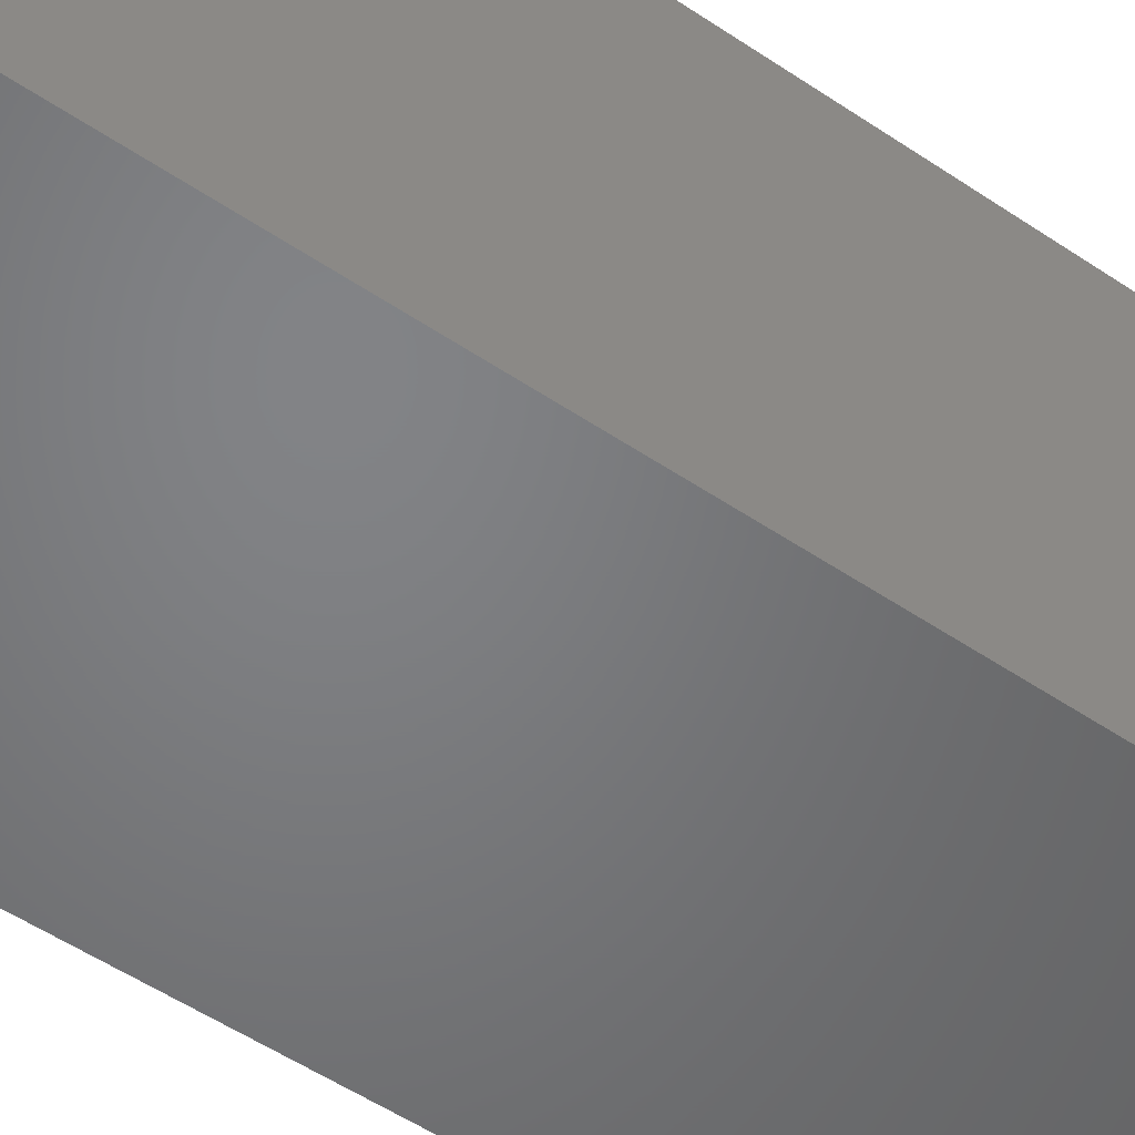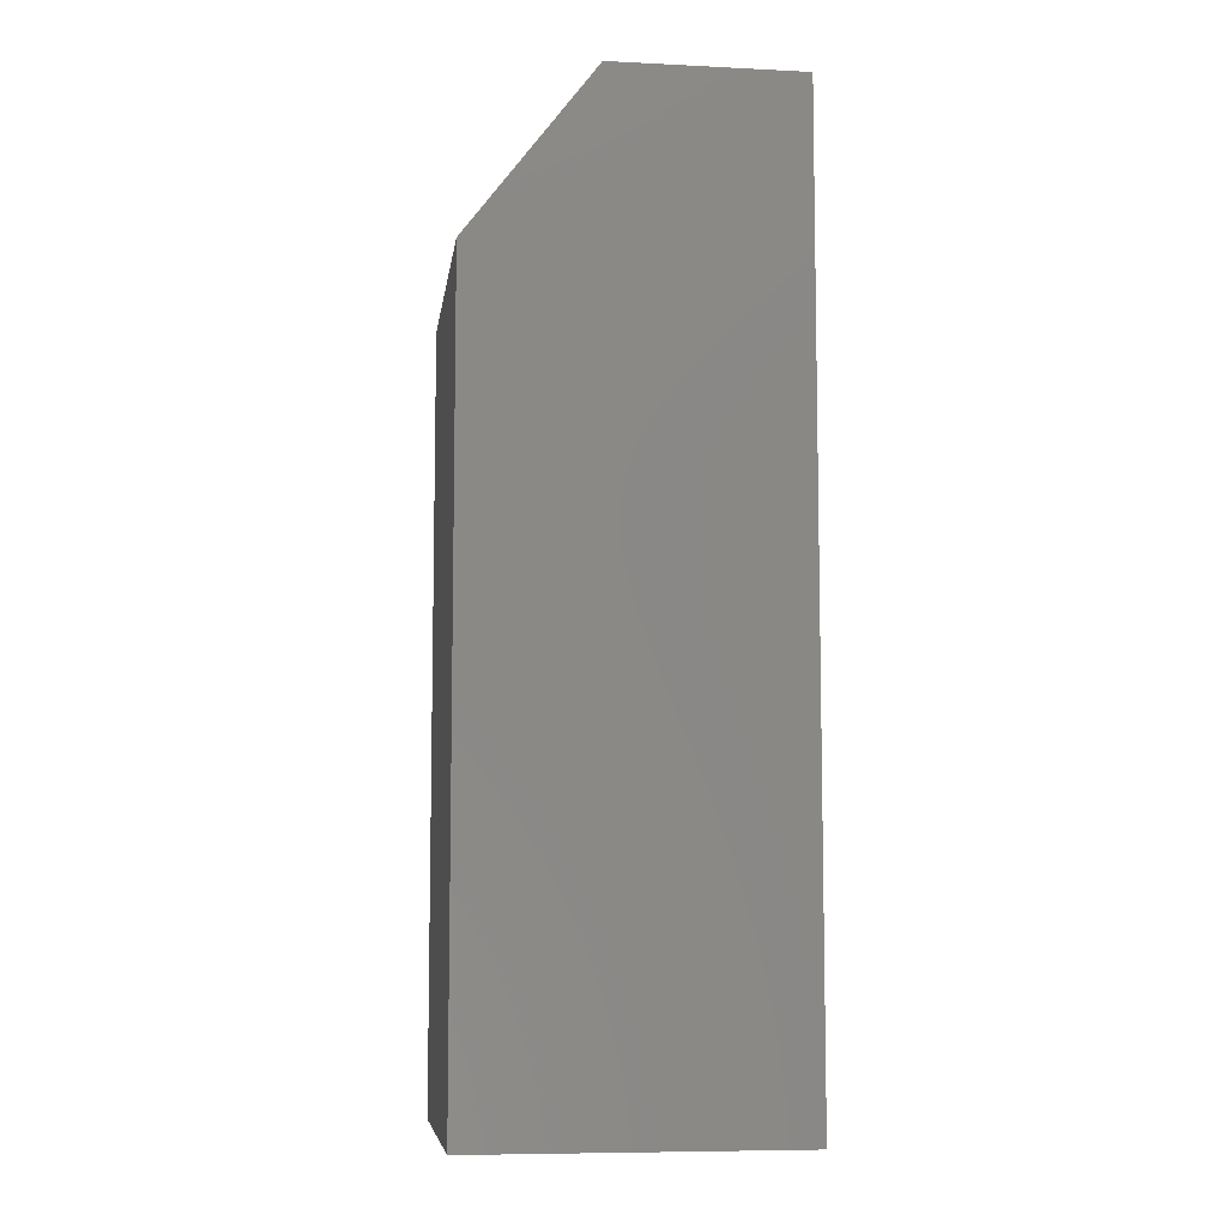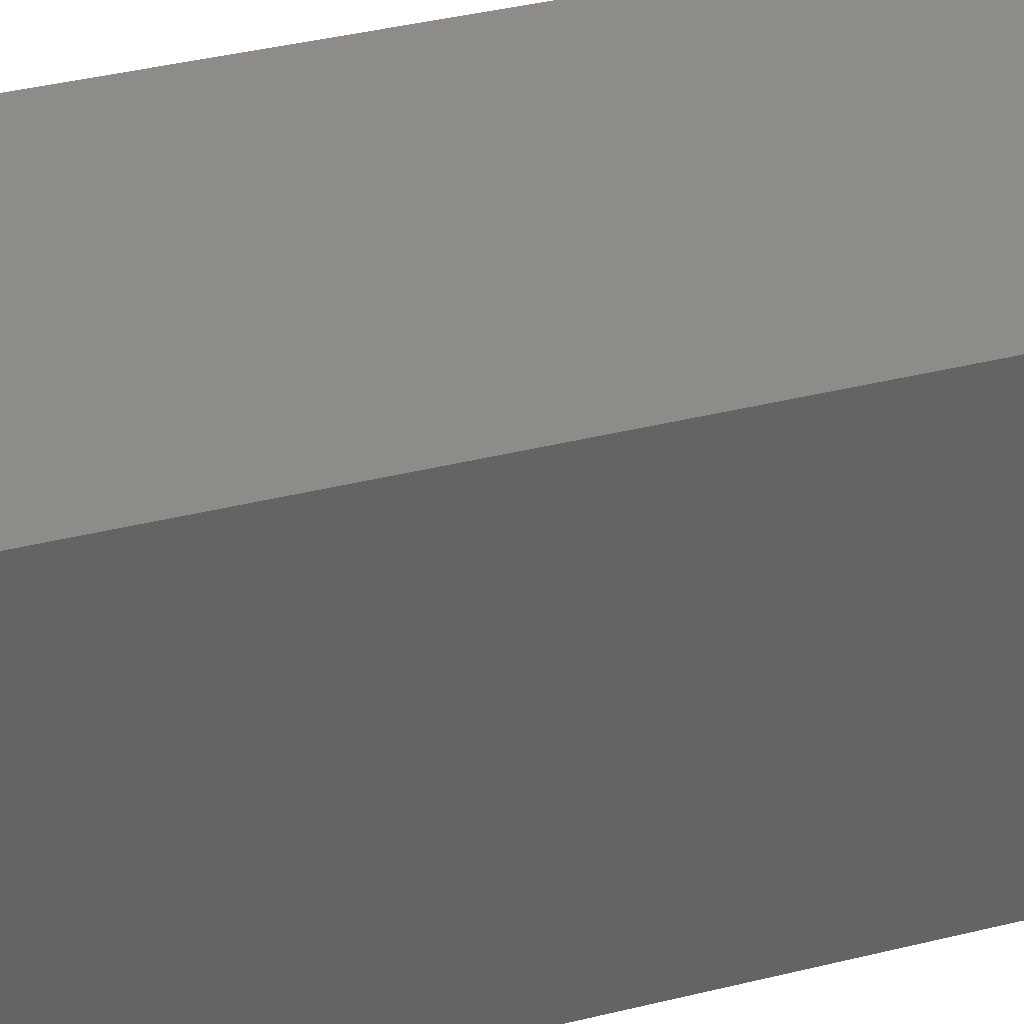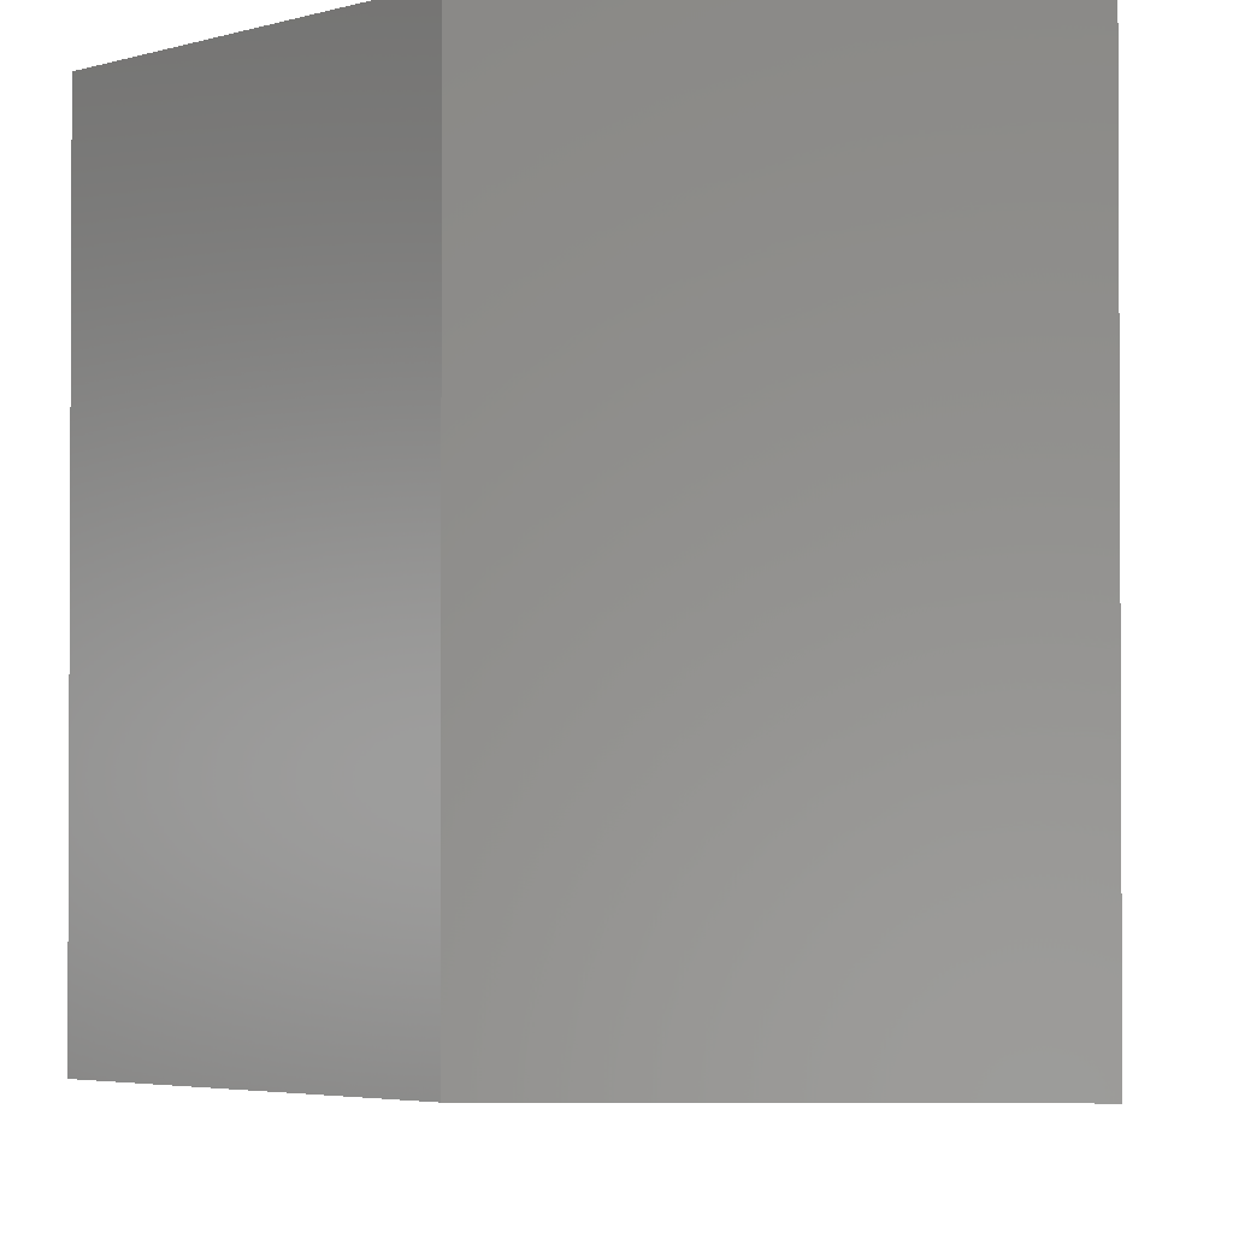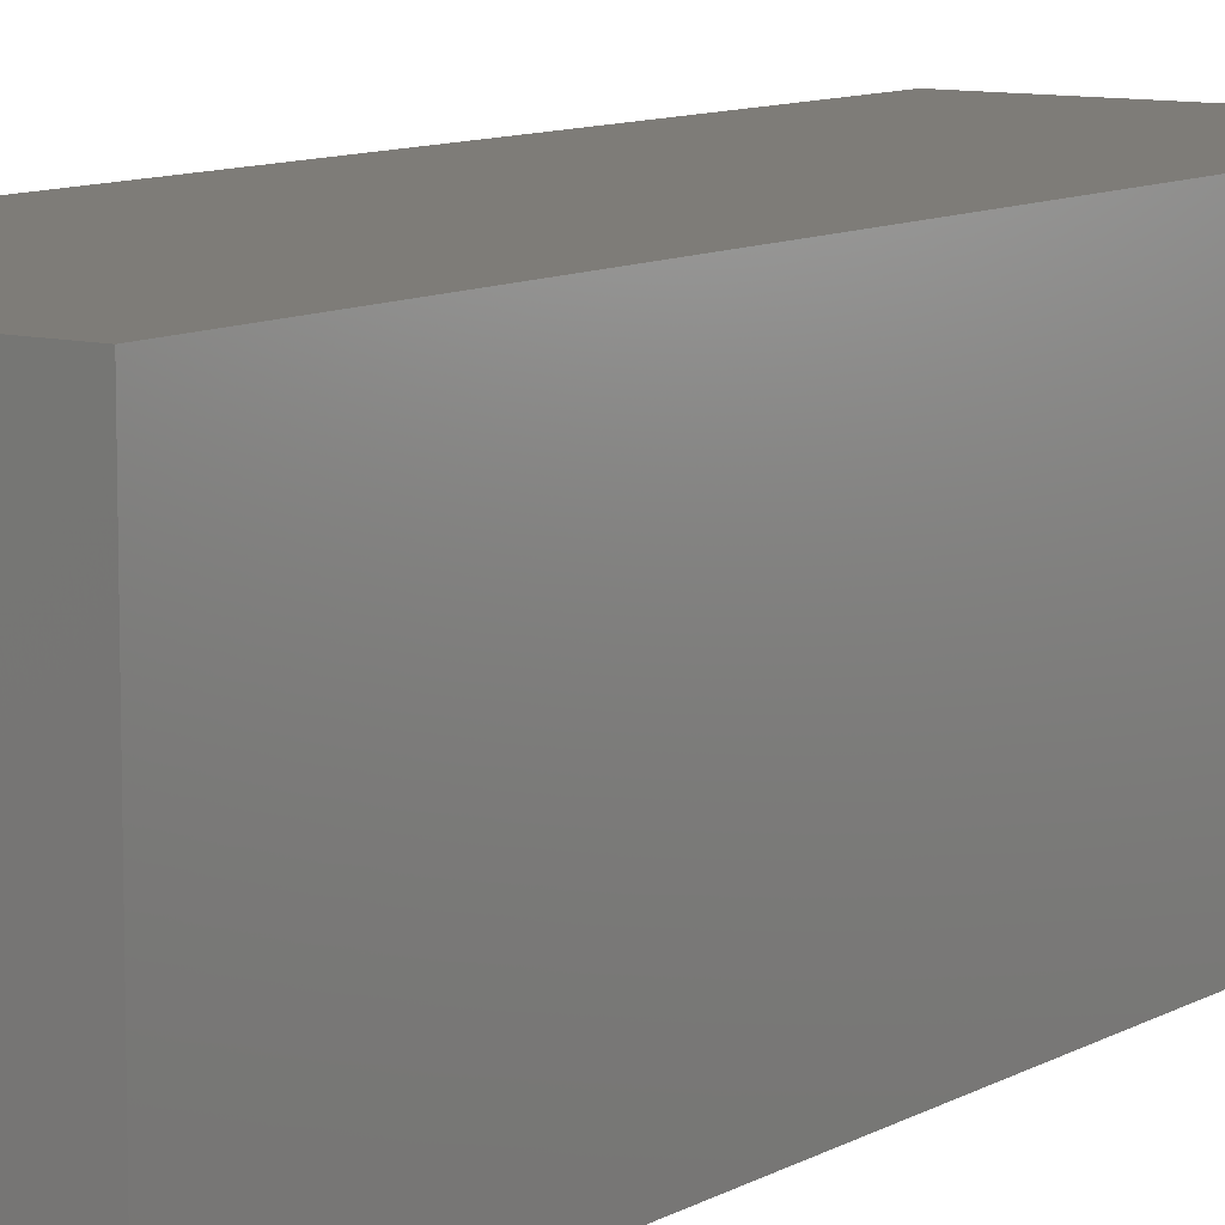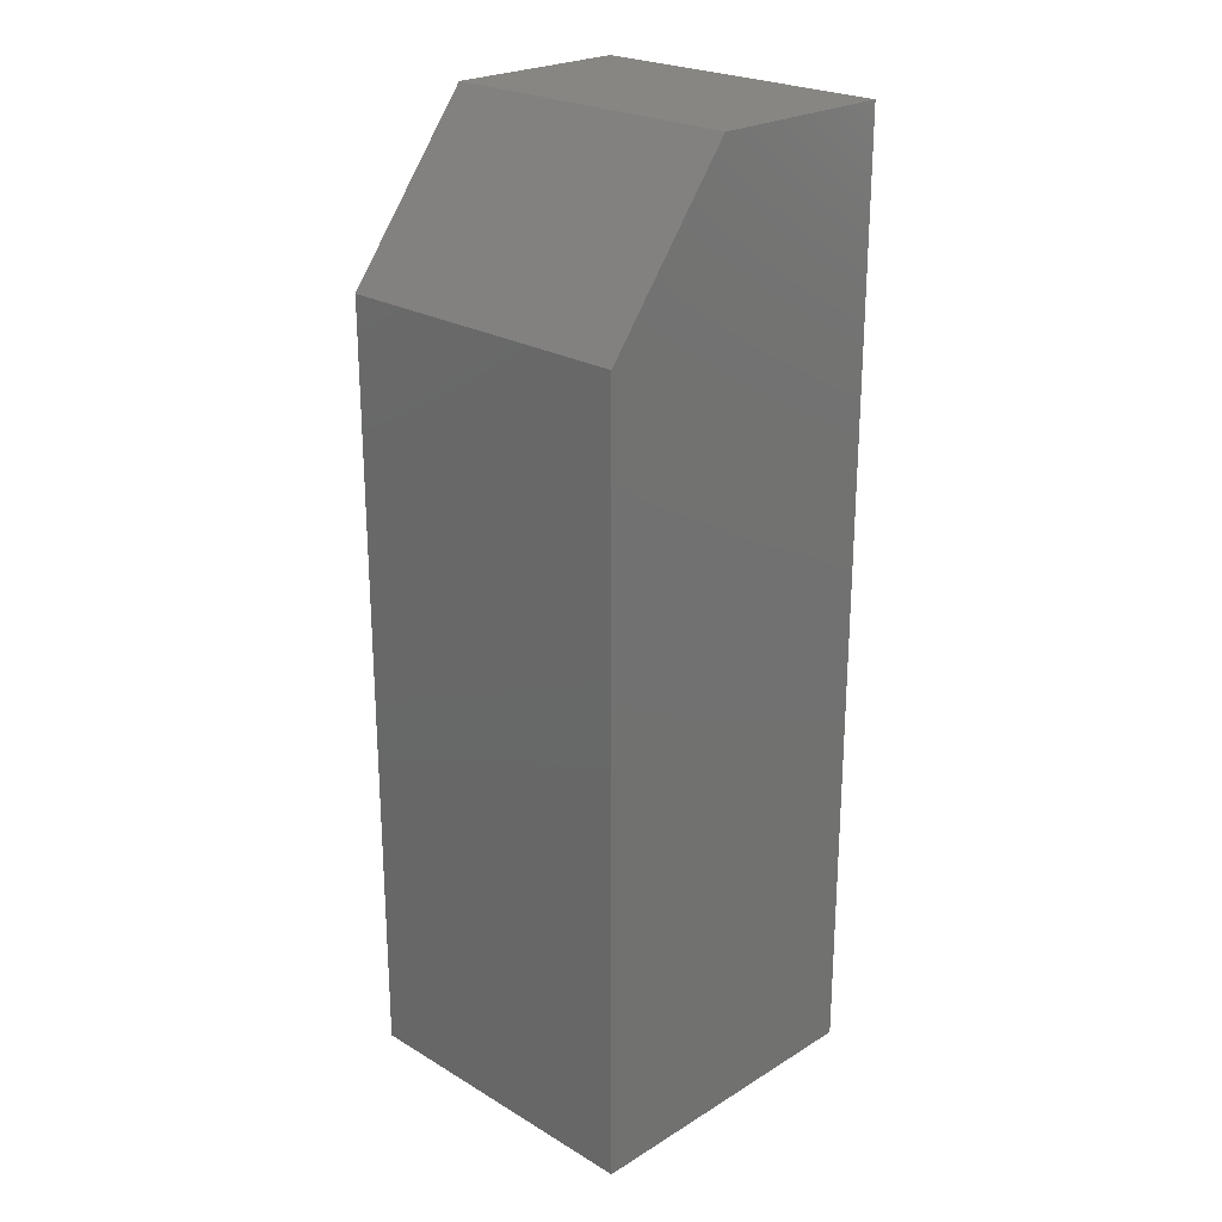
<metadata>
{"format":"stl","ext":"stl","renderer":"f3d","projection":"perspective","resolution":1024,"background":"white","views":[{"elev":-51.1,"azim":53.4,"up":"+Y"},{"elev":-7.8,"azim":-7.8,"up":"+Z"},{"elev":37.5,"azim":-107.8,"up":"+Y"},{"elev":-2.6,"azim":2.2,"up":"+Y"},{"elev":9.7,"azim":34.7,"up":"+Y"},{"elev":23.9,"azim":-45.4,"up":"+Z"}]}
</metadata>
<code>
# stl→obj: 10 verts, 16 faces
v -0.03906 -0.25 0
v 0.2136 -0.25 -1.547e-17
v -0.03906 -0.25 0.6172
v 0.2136 -0.25 0.75
v 0.0625 -0.25 0.75
v 0.0625 6.343e-18 0.75
v 0.2136 1.578e-17 0.75
v -0.03906 2.36e-33 0.6172
v 0.2136 1.578e-17 -1.547e-17
v -0.03906 0 0
f 1 2 3
f 3 2 4
f 3 4 5
f 6 7 8
f 8 7 9
f 8 9 10
f 3 8 1
f 1 8 10
f 4 7 5
f 5 7 6
f 5 6 3
f 3 6 8
f 2 9 4
f 4 9 7
f 1 10 2
f 2 10 9

</code>
